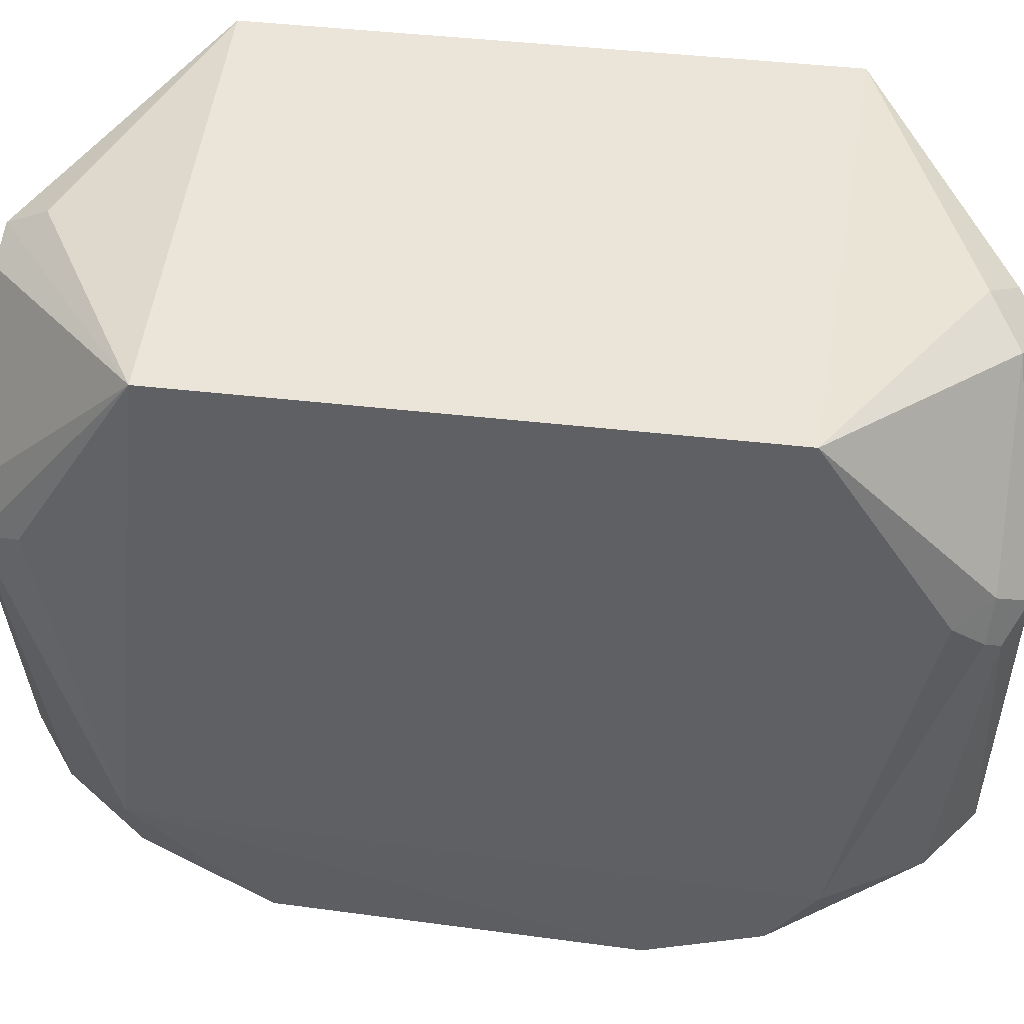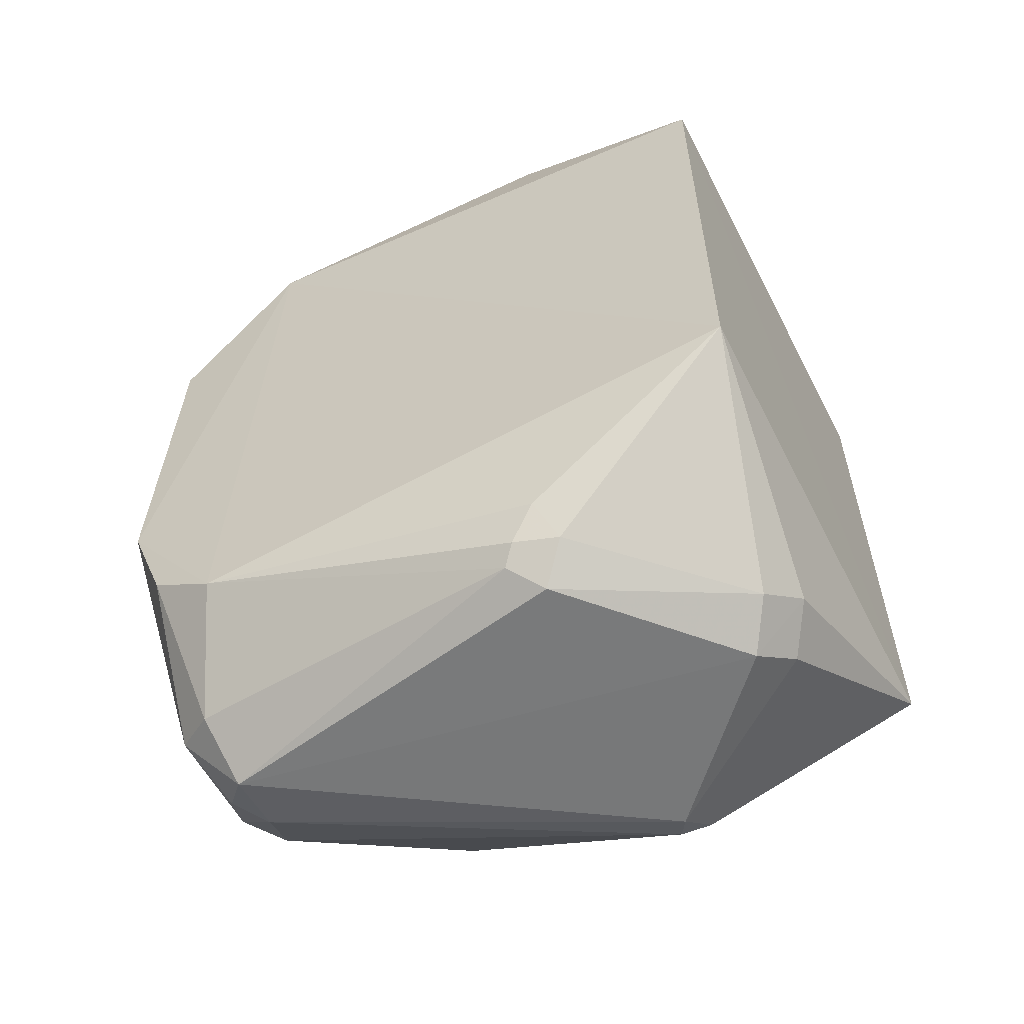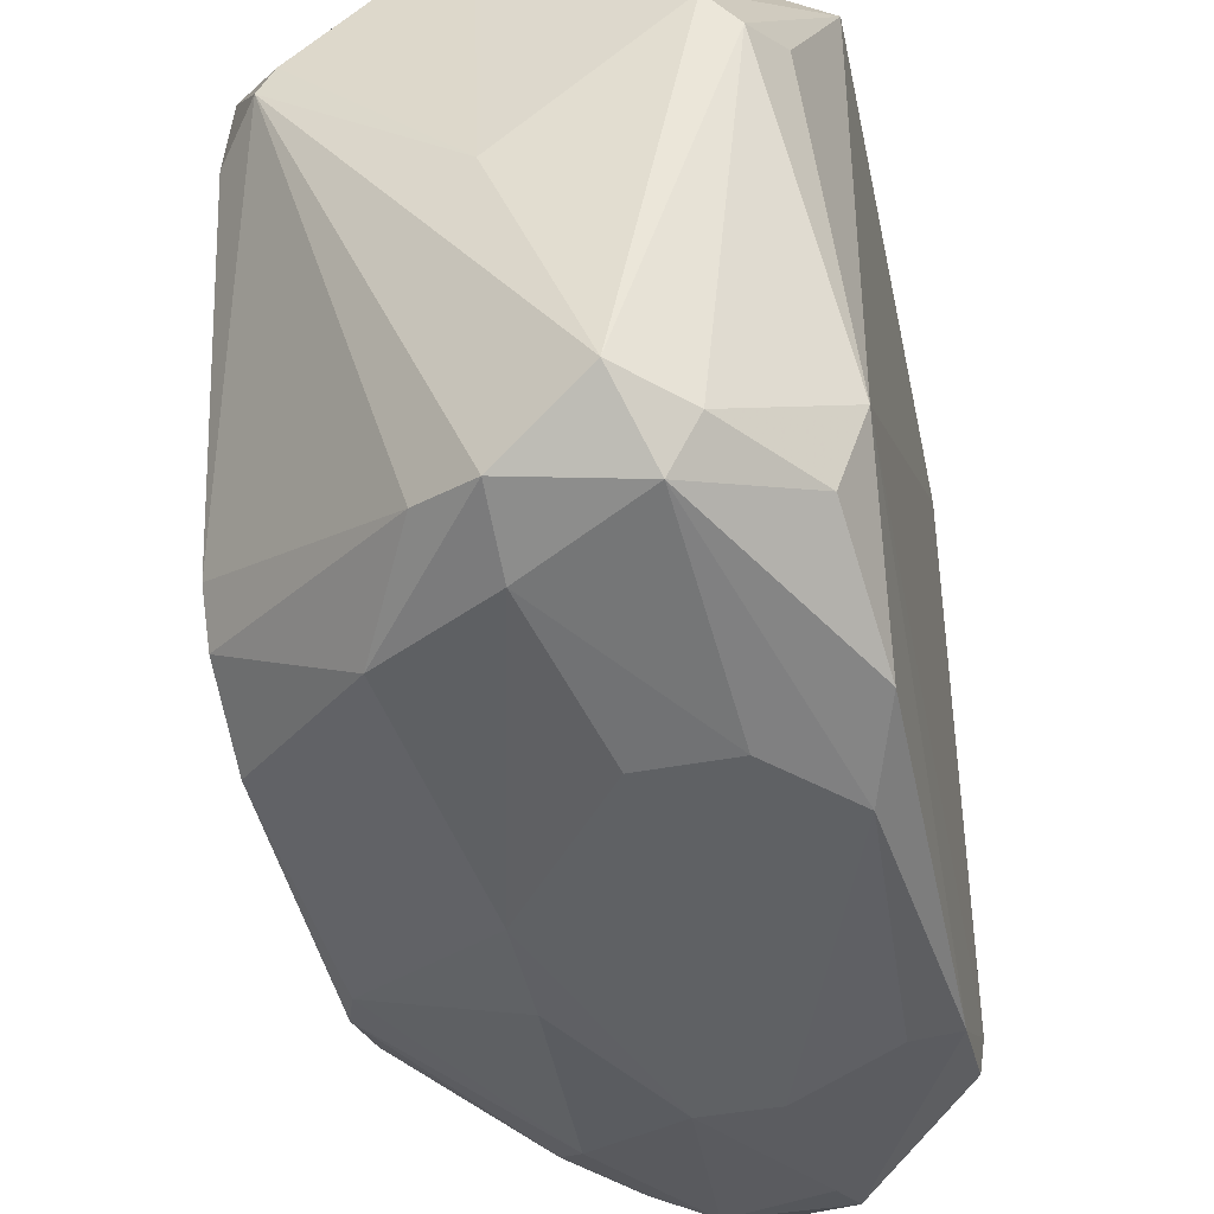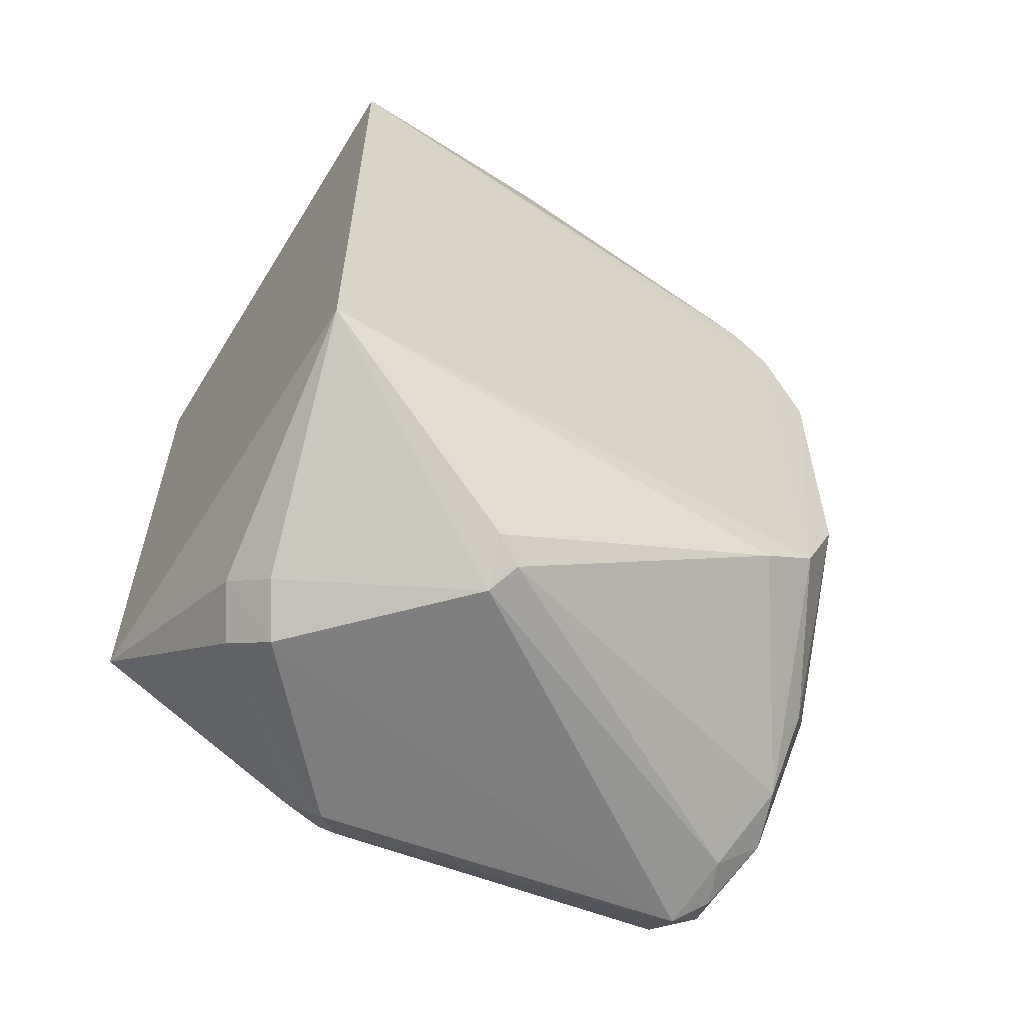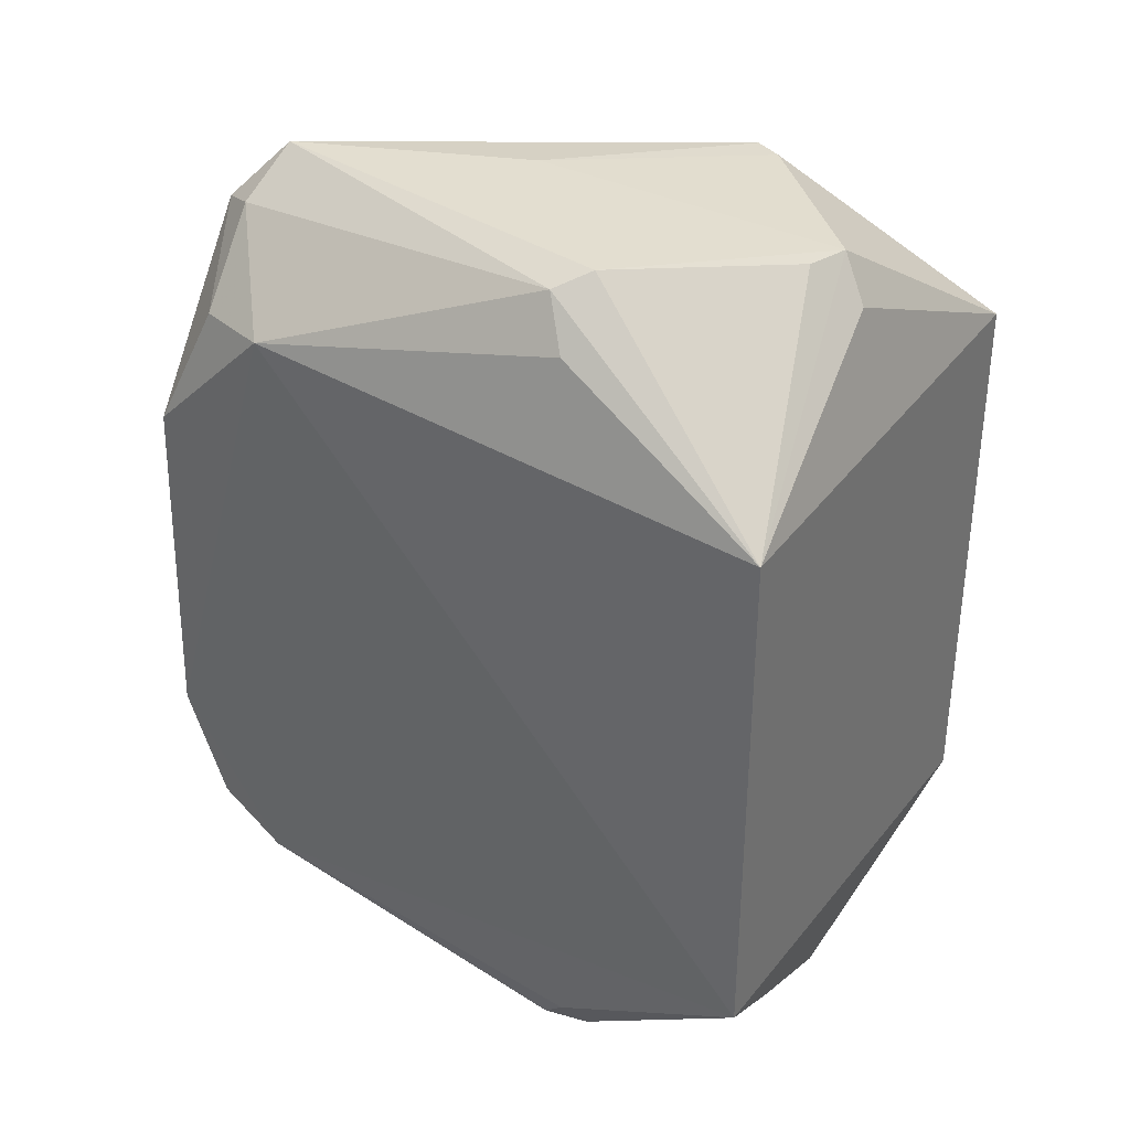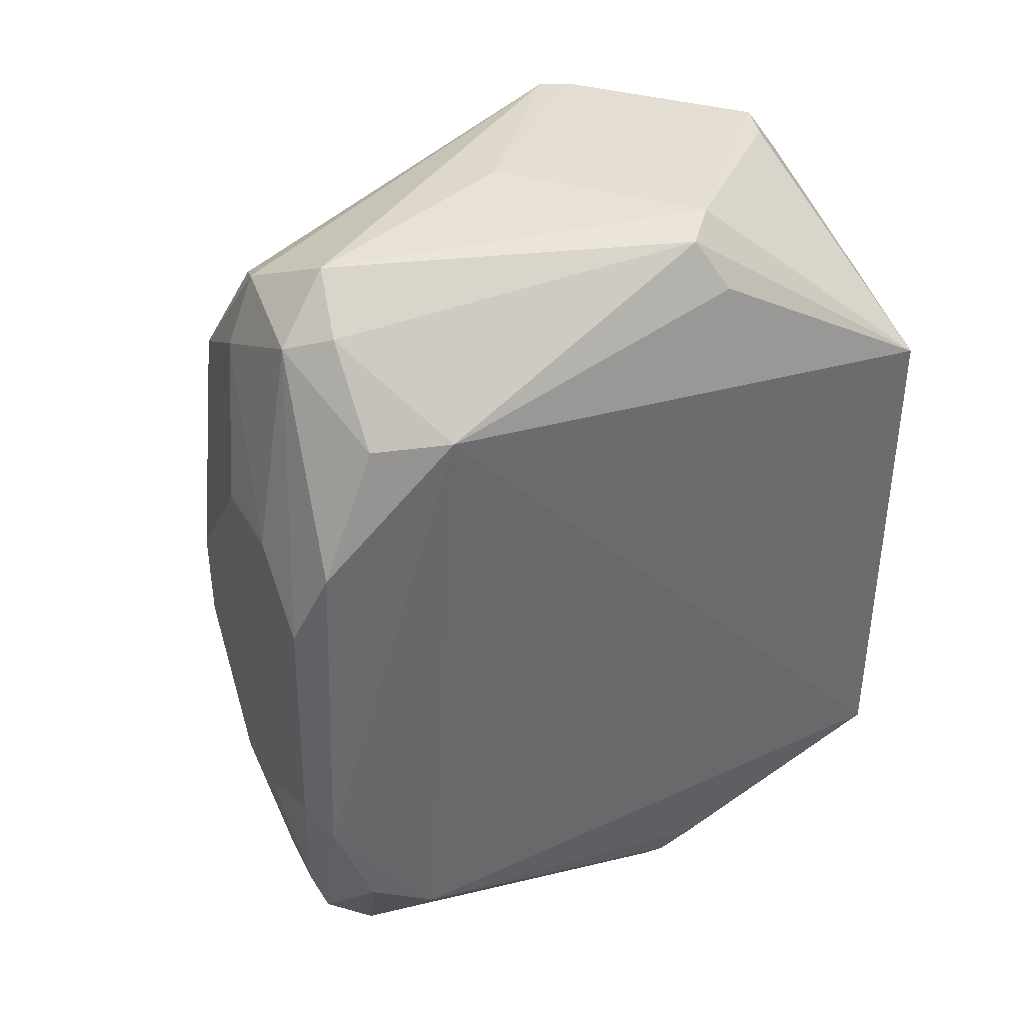
<metadata>
{"format":"obj","ext":"obj","renderer":"f3d","projection":"perspective","resolution":1024,"background":"white","views":[{"elev":44.9,"azim":97.6,"up":"+Y"},{"elev":-58.1,"azim":116.7,"up":"+Z"},{"elev":-45.4,"azim":12.1,"up":"+Y"},{"elev":-59.0,"azim":-122.1,"up":"+Z"},{"elev":34.6,"azim":121.8,"up":"+Z"},{"elev":38.8,"azim":62.9,"up":"+Z"}]}
</metadata>
<code>
v 0.3945 -0.01151 0.9419
v 0.03037 -0.9814 -0.4226
v 0.182 -0.9819 -0.4228
v 9.9e-05 0.4458 -0.8508
v -0.5432 0.514 0.6093
v -0.5125 -0.7967 0.3028
v 0.5084 0.5072 -0.5694
v -0.4228 0.04784 -0.9044
v 0.4861 -0.9223 0.4264
v 0.3033 -0.7999 -0.878
v 2.3e-05 -0.8598 0.8797
v 0.5091 0.5083 0.5731
v -0.5155 -0.709 -0.4837
v -0.5435 0.5146 -0.607
v -0.3672 0.02138 0.9506
v 0.4833 -0.858 -0.5723
v 0.3367 0.02113 -0.9777
v -0.03031 0.386 0.9466
v 0.1219 -0.8322 -0.9421
v 0.5091 -0.6352 0.7001
v 0.183 -0.7722 0.9765
v -0.1508 -0.978 0.09167
v -0.5152 -0.6178 0.547
v 0.000165 0.3265 -0.977
v -0.1193 -0.8501 -0.8032
v 0.4247 -0.9821 0.244
v -0.4798 -0.8236 -0.2083
v 0.4888 -0.7121 -0.6701
v -0.3343 0.01948 -0.9718
v 0.2425 -0.8904 0.8499
v 0.1839 -0.7744 -0.9779
v 0.4217 -0.01324 -0.9021
v 0.3334 0.04887 0.9712
v 2.6e-05 -0.9206 0.7284
v 0.484 -0.9497 -0.331
v 0.2425 -0.8903 -0.8471
v -0.1805 -0.9162 -0.5703
v -0.2426 -0.8912 0.5777
v -0.5125 -0.5858 -0.5713
v -0.4519 -0.01316 0.845
v 0.09102 -0.9818 0.3955
v -0.3928 -0.01242 -0.9356
v 0.3039 -0.8009 0.8824
v 0.0001 0.4458 0.8536
v 0.000175 -0.2845 0.9803
v -0.1201 -0.8246 0.8122
v 0.09191 0.3877 -0.9155
v 0.06125 0.3568 0.9485
v -1.6e-05 -0.8883 -0.8444
v 0.4493 0.04539 0.8401
v 0.02987 -0.7934 -0.9275
v -0.5147 -0.7083 0.4859
v -0.1507 -0.9777 -0.119
v 0.4523 -0.7967 0.6948
v 0.3932 -0.98 -0.3008
v -0.09112 0.3846 -0.9112
v 0.4493 0.04538 -0.8374
v -0.5106 -0.7946 -0.2987
v -0.3364 0.08255 0.9502
v -0.2399 -0.8539 -0.6581
v 0.2728 -0.9815 0.3953
v 0.3928 -0.04278 -0.9352
v 0.3955 0.0804 -0.9108
v 0.2121 -0.9204 -0.7555
f 35 55 64
f 7 4 14
f 5 12 14
f 12 7 14
f 13 5 14
f 7 12 20
f 15 11 21
f 22 6 27
f 16 10 28
f 7 20 28
f 8 14 29
f 21 11 30
f 26 9 30
f 24 17 31
f 29 24 31
f 1 12 33
f 21 1 33
f 30 11 34
f 20 9 35
f 9 26 35
f 16 28 35
f 28 20 35
f 10 16 36
f 31 10 36
f 19 31 36
f 16 35 36
f 6 22 38
f 34 11 38
f 22 34 38
f 14 8 39
f 13 14 39
f 25 13 39
f 15 5 40
f 5 23 40
f 23 15 40
f 2 3 41
f 22 2 41
f 3 26 41
f 34 22 41
f 8 29 42
f 39 8 42
f 25 39 42
f 20 1 43
f 1 21 43
f 21 30 43
f 12 5 44
f 18 12 44
f 5 18 44
f 15 21 45
f 33 18 45
f 21 33 45
f 11 15 46
f 15 23 46
f 38 11 46
f 4 7 47
f 24 4 47
f 17 24 47
f 12 18 48
f 33 12 48
f 18 33 48
f 19 36 49
f 2 37 49
f 12 1 50
f 1 20 50
f 20 12 50
f 31 19 51
f 29 31 51
f 25 42 51
f 42 29 51
f 19 49 51
f 49 25 51
f 13 6 52
f 5 13 52
f 23 5 52
f 6 38 52
f 46 23 52
f 38 46 52
f 2 22 53
f 22 27 53
f 37 2 53
f 27 37 53
f 9 20 54
f 30 9 54
f 20 43 54
f 43 30 54
f 26 3 55
f 35 26 55
f 14 4 56
f 4 24 56
f 29 14 56
f 24 29 56
f 7 28 57
f 28 32 57
f 6 13 58
f 27 6 58
f 37 27 58
f 5 15 59
f 18 5 59
f 15 45 59
f 45 18 59
f 13 25 60
f 25 49 60
f 49 37 60
f 58 13 60
f 37 58 60
f 26 30 61
f 30 34 61
f 41 26 61
f 34 41 61
f 28 10 62
f 10 31 62
f 31 17 62
f 32 28 62
f 32 62 63
f 47 7 63
f 17 47 63
f 7 57 63
f 57 32 63
f 62 17 63
f 3 2 64
f 36 35 64
f 2 49 64
f 49 36 64
f 55 3 64

</code>
